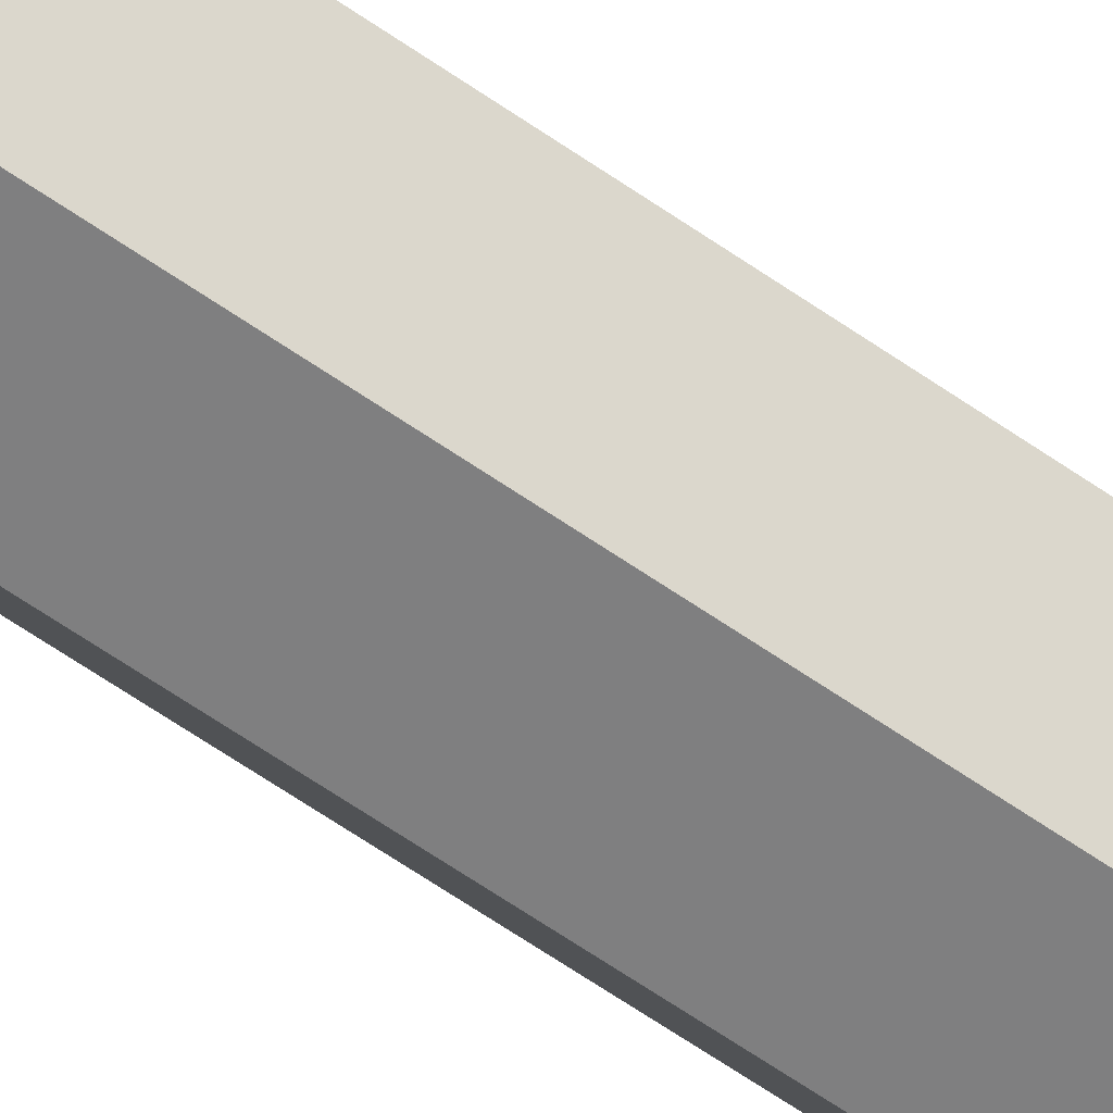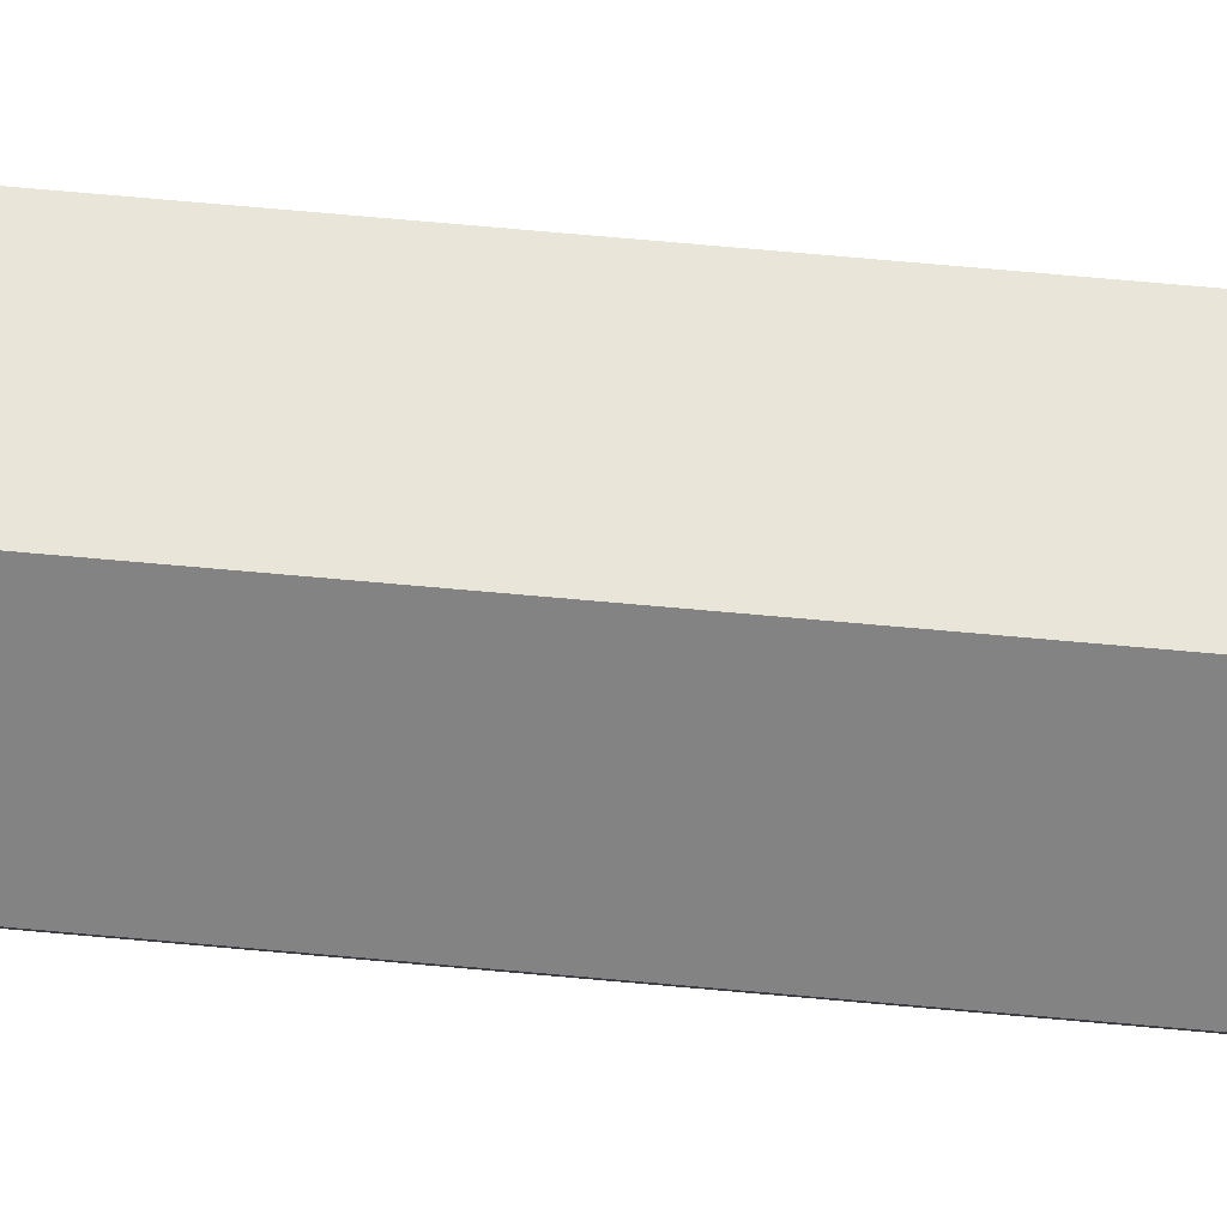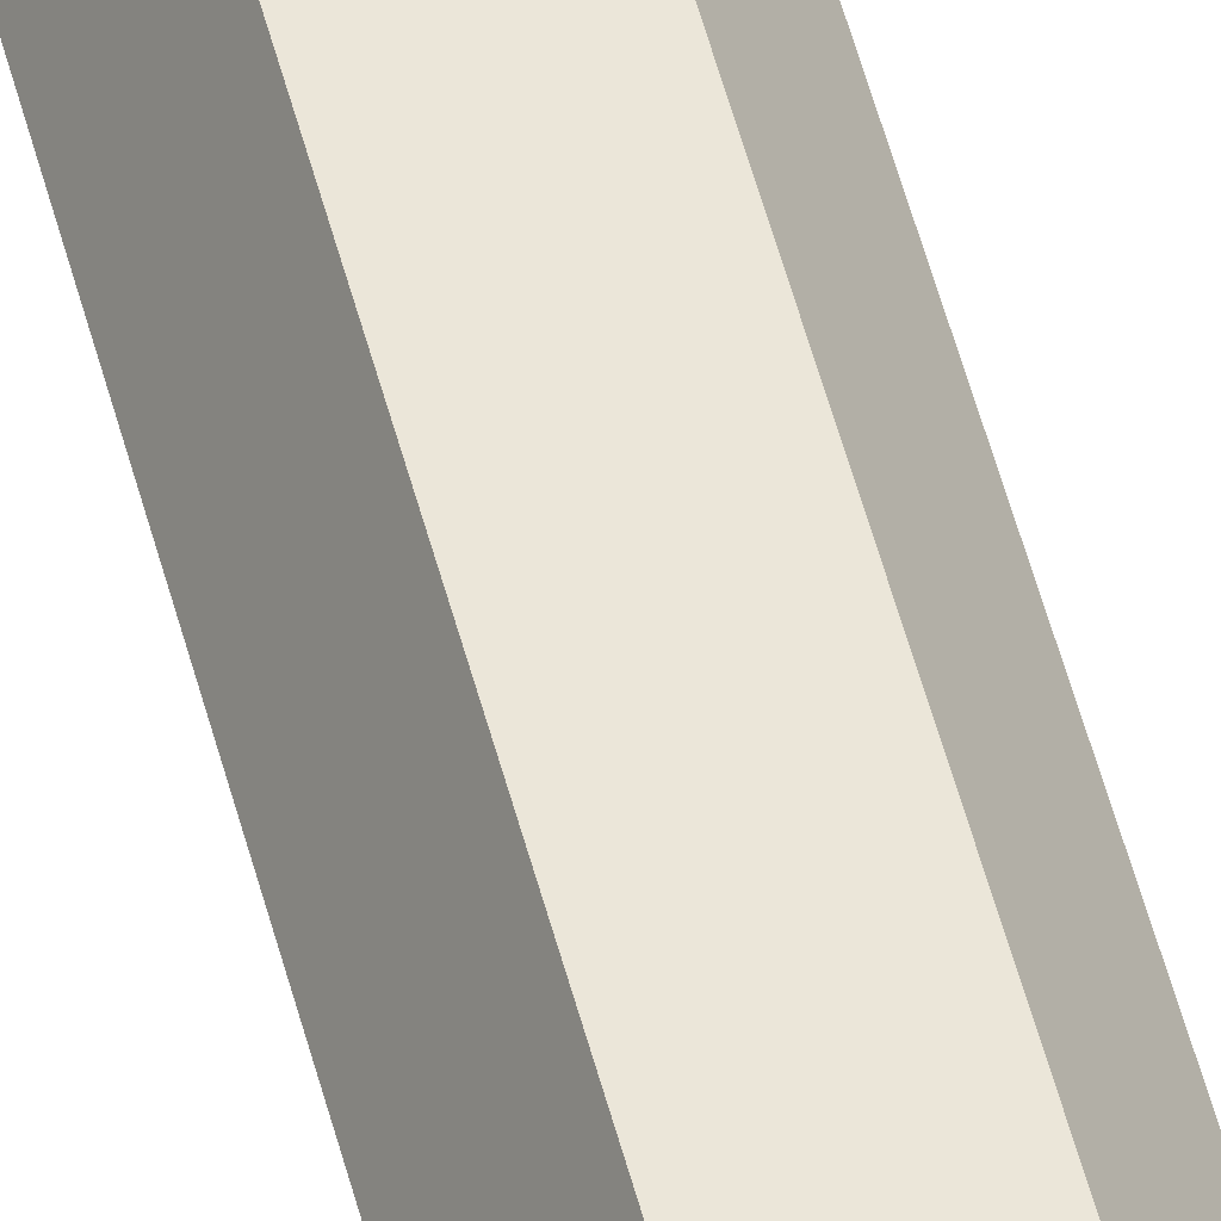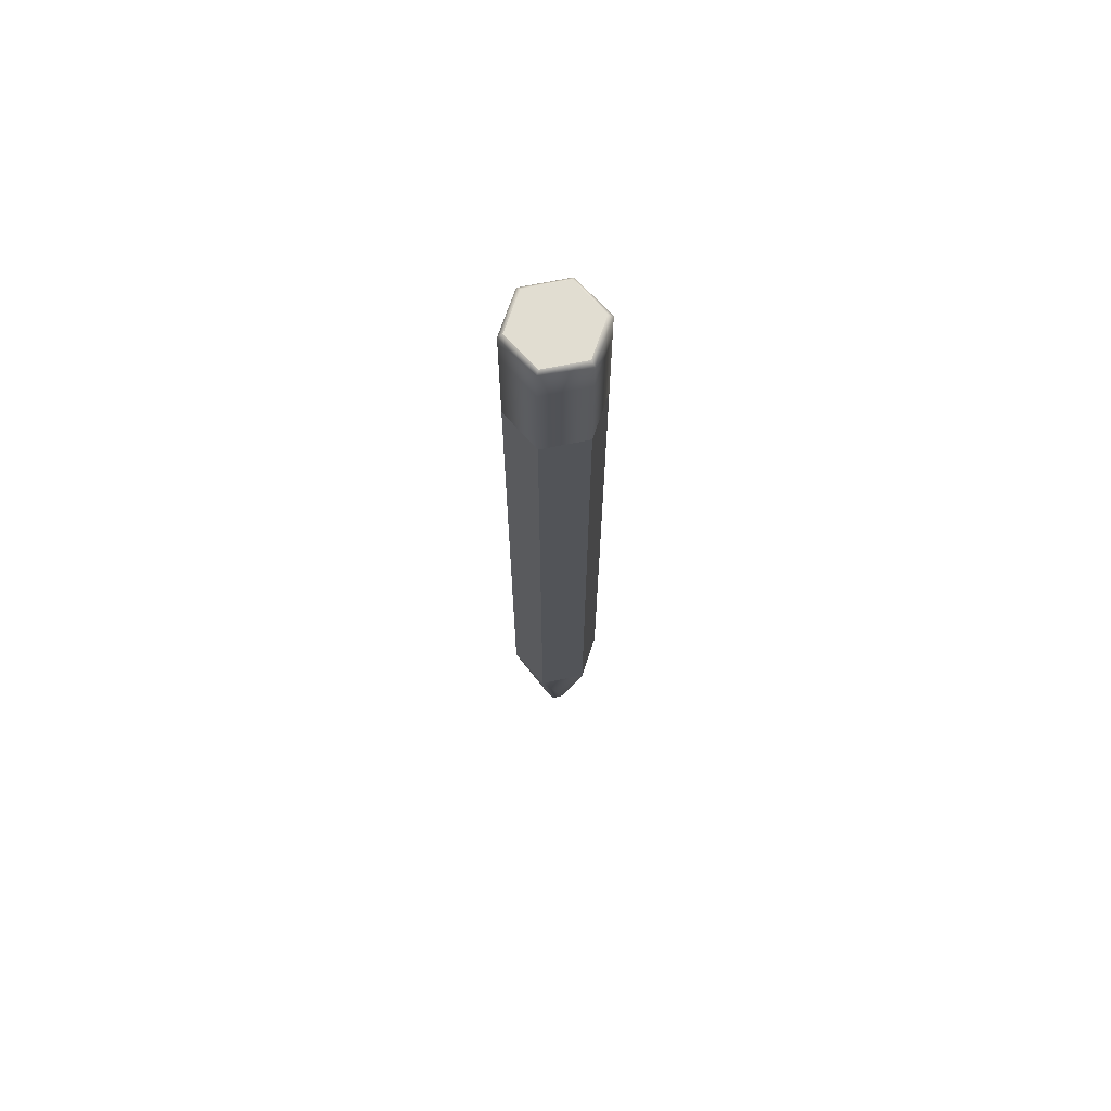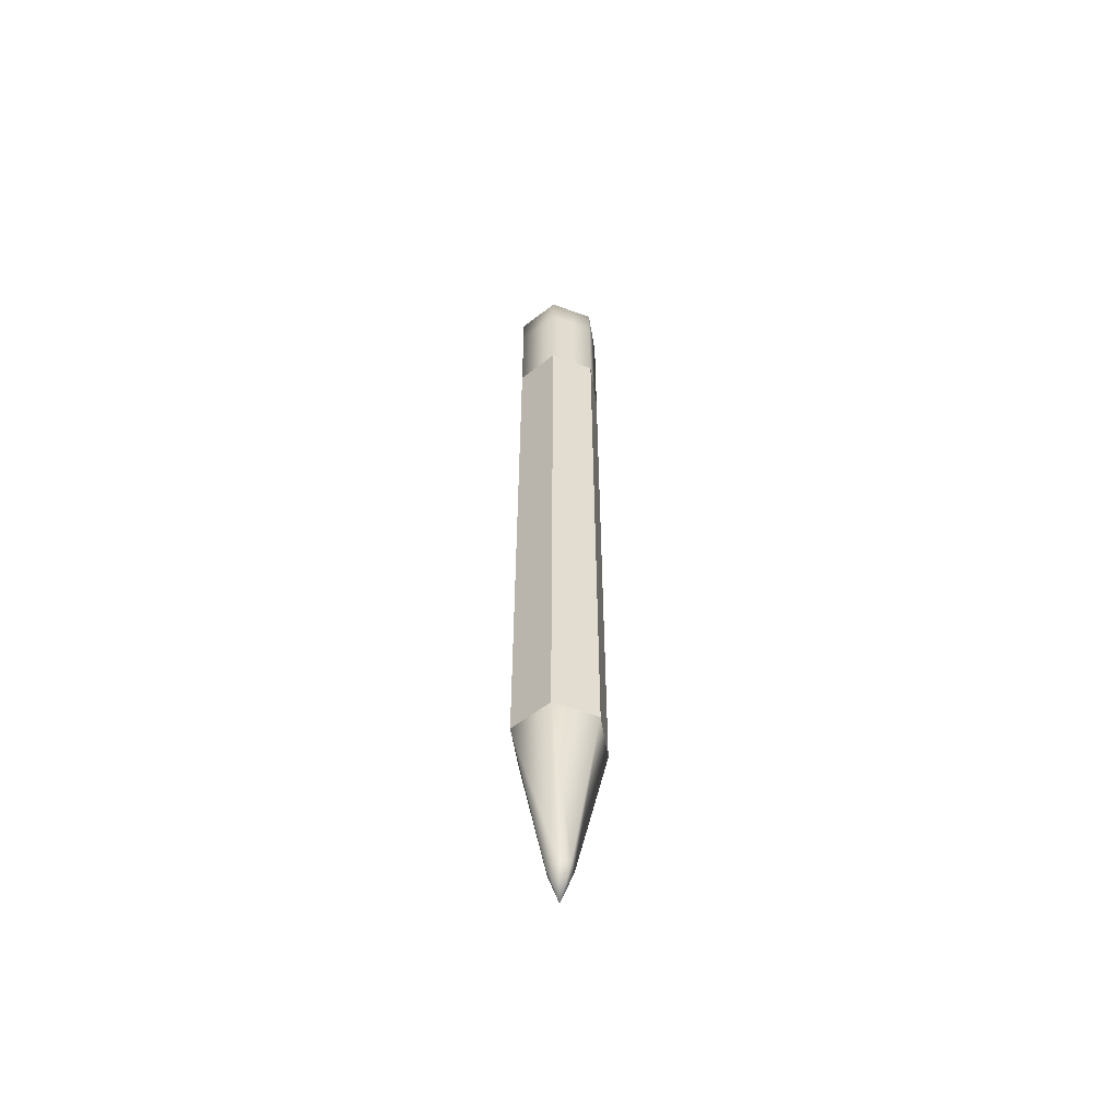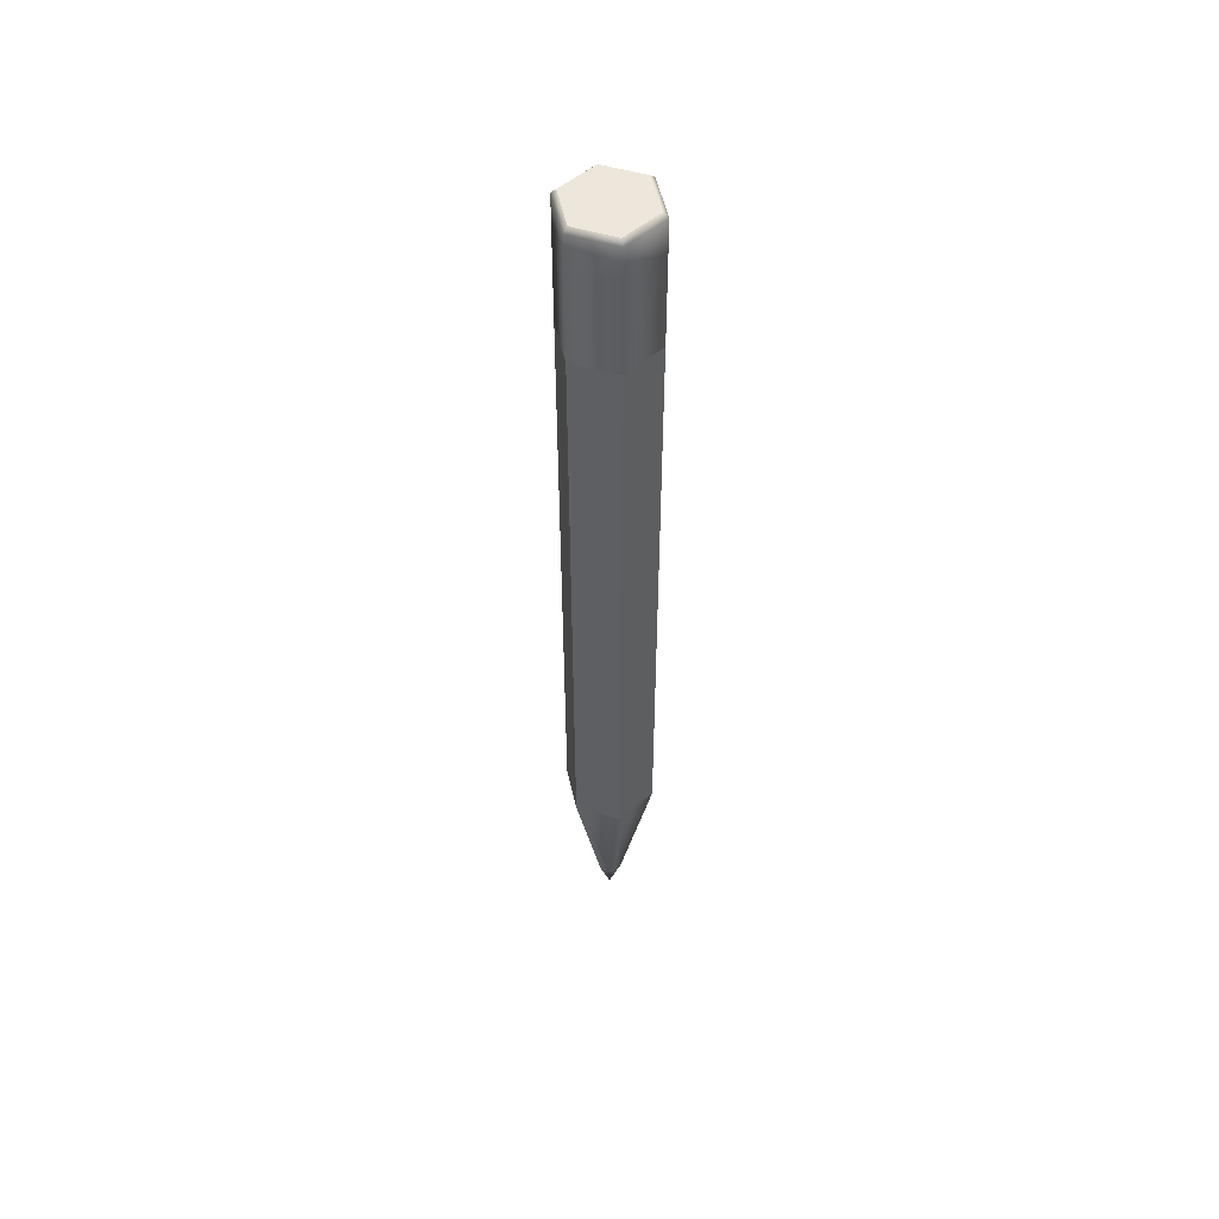
<metadata>
{"format":"obj","ext":"obj","renderer":"f3d","projection":"perspective","resolution":1024,"background":"white","views":[{"elev":-59.8,"azim":53.9,"up":"+Z"},{"elev":58.4,"azim":95.7,"up":"+Z"},{"elev":57.7,"azim":-15.2,"up":"+Z"},{"elev":68.8,"azim":-131.5,"up":"+Y"},{"elev":-56.5,"azim":159.2,"up":"+Y"},{"elev":52.4,"azim":137.6,"up":"+Y"}]}
</metadata>
<code>
o Cylinder_227
v 0.000168 -0.008831 0.03884
v -0.002716 0.06124 0.03884
v 0.000726 -0.008831 0.03787
v -0.000717 0.06124 0.03538
v 0.001843 -0.008831 0.03787
v 0.003283 0.06124 0.03538
v 0.002401 -0.008831 0.03884
v 0.005284 0.06124 0.03884
v 0.001843 -0.008831 0.03981
v 0.003286 0.06124 0.04231
v 0.000726 -0.008831 0.03981
v -0.000714 0.06124 0.04231
v 0.001284 -0.01231 0.03884
v -0.002716 0.005091 0.03884
v -0.000717 0.005091 0.03538
v 0.003283 0.005091 0.03538
v 0.005284 0.005091 0.03884
v 0.003286 0.005091 0.04231
v -0.000714 0.005091 0.04231
v -0.002716 0.06989 0.03884
v -0.000717 0.06989 0.03538
v 0.003283 0.06989 0.03538
v 0.005284 0.06989 0.03884
v 0.003286 0.06989 0.04231
v -0.000714 0.06989 0.04231
v -0.0023 0.07316 0.03884
v -0.000509 0.07316 0.03574
v 0.003075 0.07316 0.03574
v 0.004869 0.07316 0.03884
v 0.003077 0.07316 0.04195
v -0.000507 0.07316 0.04195
v 0.003283 0.07276 0.03538
v 0.005284 0.07276 0.03884
v -0.002716 0.07276 0.03884
v -0.000717 0.07276 0.03538
v -0.000714 0.07276 0.04231
v 0.003286 0.07276 0.04231
v -0.000717 0.06168 0.03538
v 0.003283 0.06168 0.03538
v 0.003286 0.06168 0.04231
v -0.000714 0.06168 0.04231
v -0.002716 0.06168 0.03884
v 0.005284 0.06168 0.03884
f 14 2 4 15
f 15 4 6 16
f 16 6 8 17
f 17 8 10 18
f 39 38 21 22
f 18 10 12 19
f 19 12 2 14
f 7 9 13
f 3 5 13
f 9 11 13
f 1 3 13
f 5 7 13
f 11 1 13
f 11 19 14 1
f 9 18 19 11
f 7 17 18 9
f 5 16 17 7
f 3 15 16 5
f 1 14 15 3
f 33 32 28 29
f 41 40 24 25
f 38 42 20 21
f 43 39 22 23
f 42 41 25 20
f 40 43 23 24
f 27 26 31 30 29 28
f 35 34 26 27
f 34 36 31 26
f 37 33 29 30
f 32 35 27 28
f 36 37 30 31
f 25 24 37 36
f 22 21 35 32
f 24 23 33 37
f 20 25 36 34
f 21 20 34 35
f 23 22 32 33
f 10 8 43 40
f 2 12 41 42
f 8 6 39 43
f 4 2 42 38
f 12 10 40 41
f 6 4 38 39

</code>
